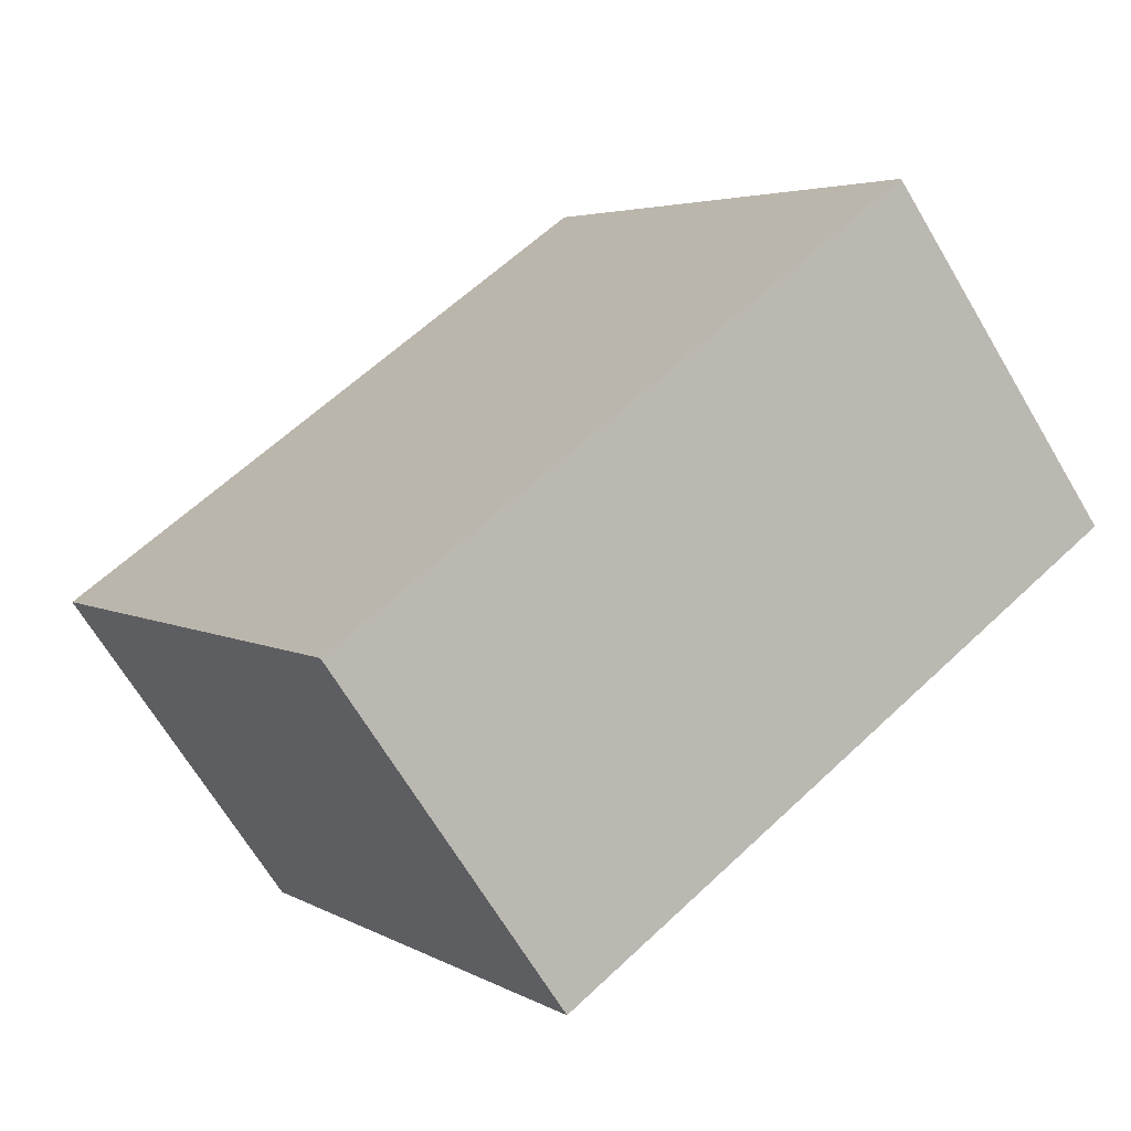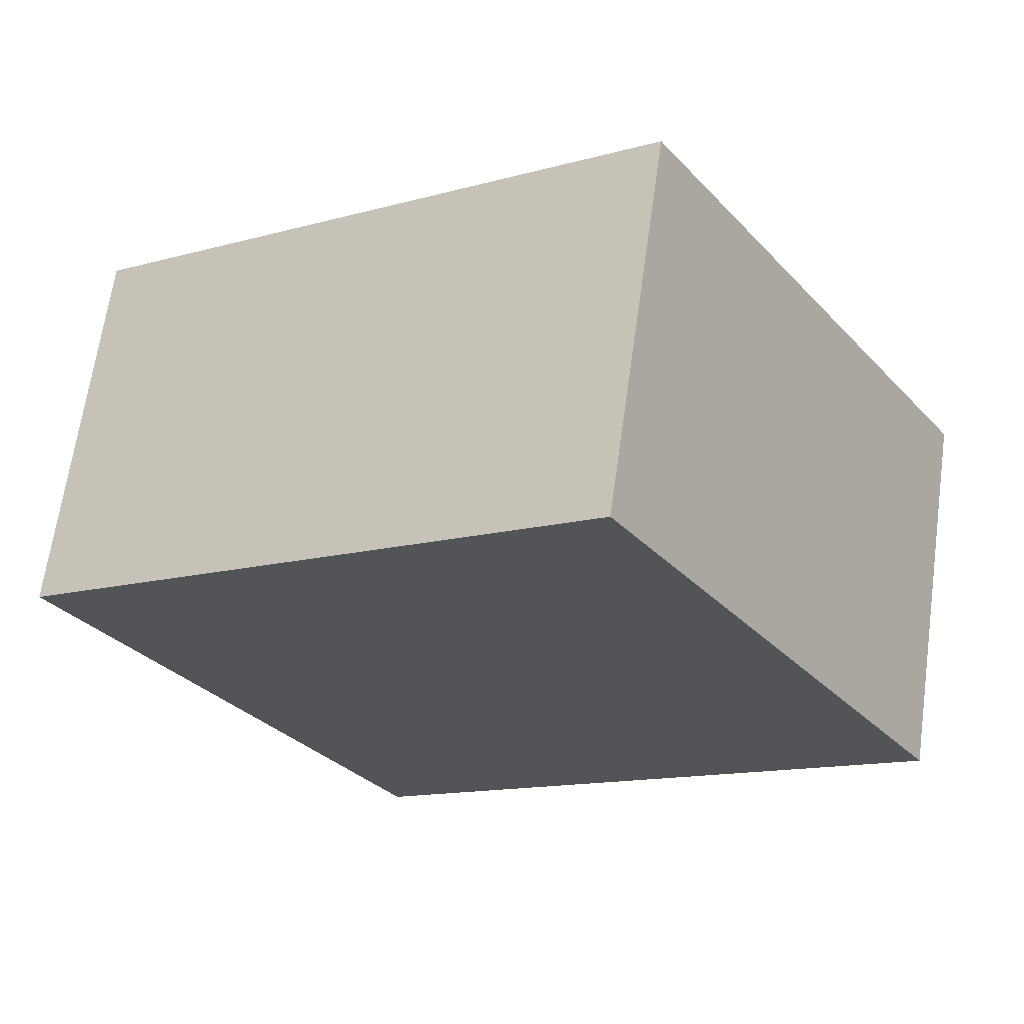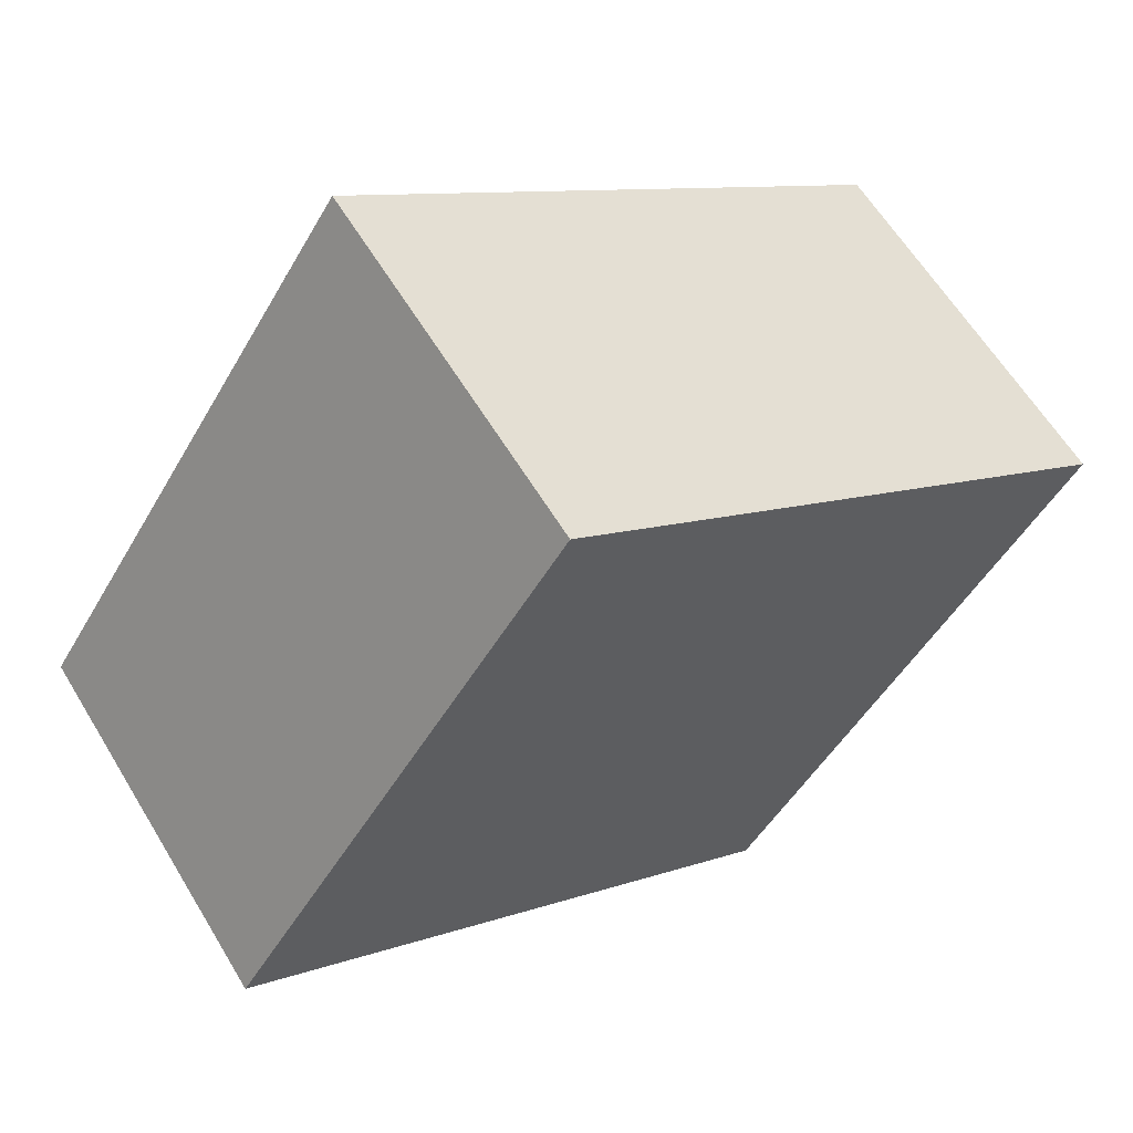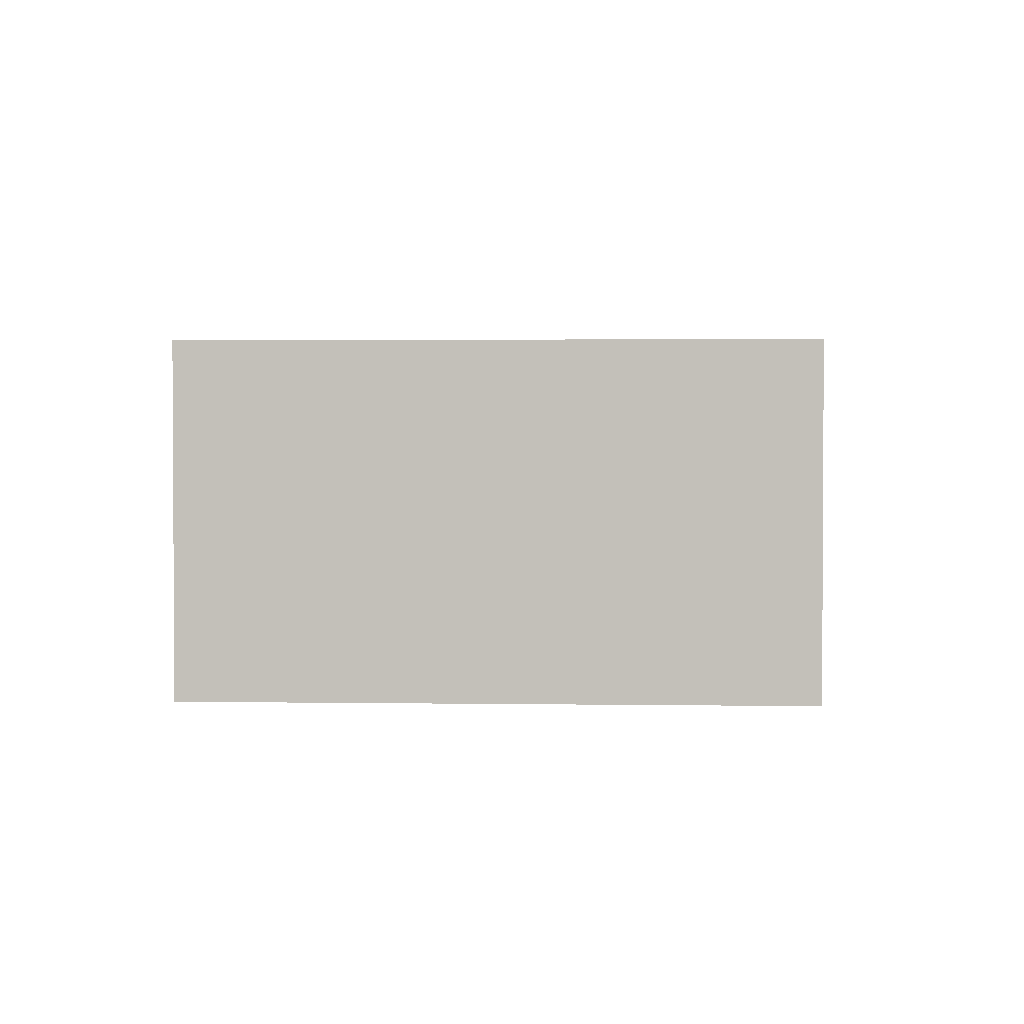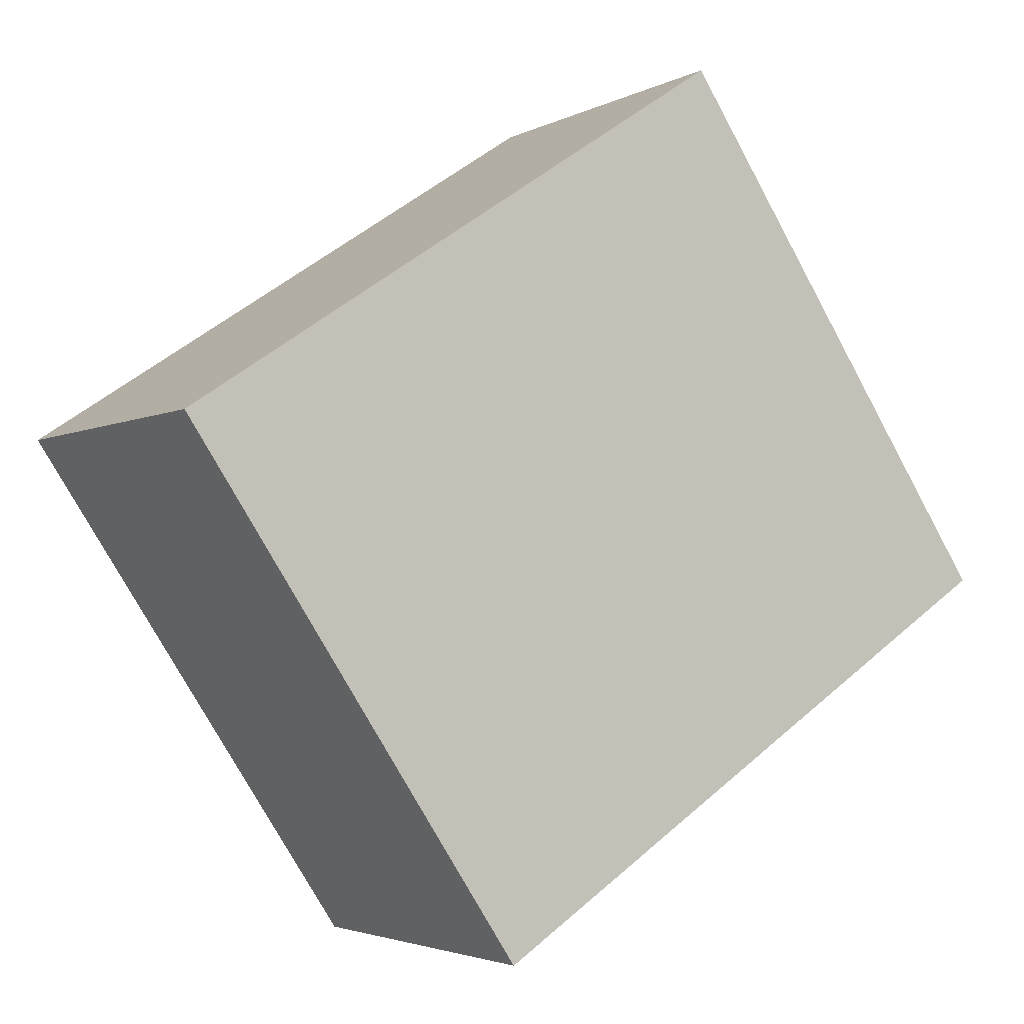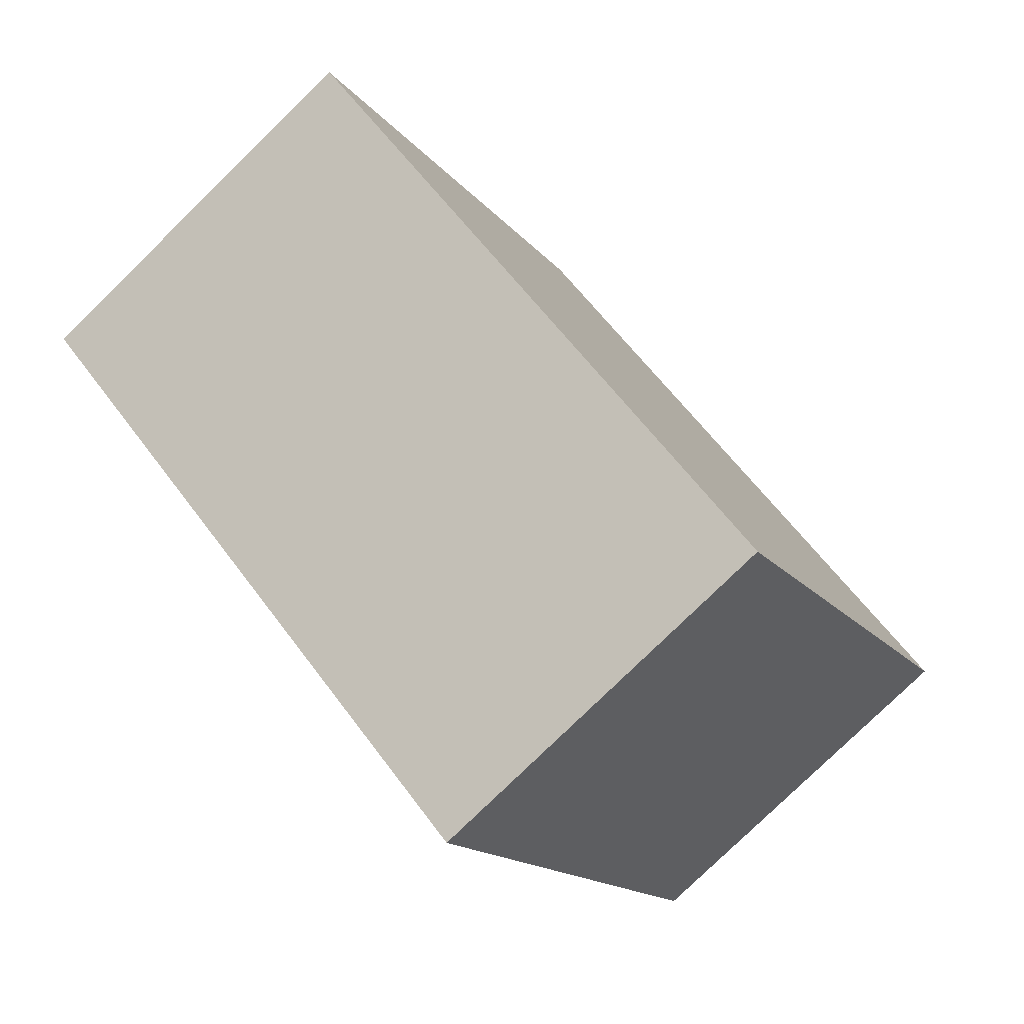
<metadata>
{"format":"obj","ext":"obj","renderer":"f3d","projection":"perspective","resolution":1024,"background":"white","views":[{"elev":-67.4,"azim":-149.3,"up":"+Z"},{"elev":65.9,"azim":-172.0,"up":"+Z"},{"elev":61.3,"azim":-31.1,"up":"+Z"},{"elev":2.0,"azim":-143.2,"up":"+Y"},{"elev":-3.2,"azim":149.2,"up":"+Z"},{"elev":-78.8,"azim":-45.7,"up":"+Z"}]}
</metadata>
<code>
v  4.681 3.148 -3.11
v  2.837 3.148 4.27
v  7.518 3.148 1.16
v  0 3.148 1.928e-16
v  7.518 -7.103e-17 1.16
v  4.681 1.904e-16 -3.11
v  0 0 0
v  2.837 -2.615e-16 4.27
g defaultobject
f 1 2 3
f 2 1 4
f 5 1 3
f 1 5 6
f 6 4 1
f 4 6 7
f 7 2 4
f 2 7 8
f 8 3 2
f 3 8 5
f 8 6 5
f 6 8 7

</code>
